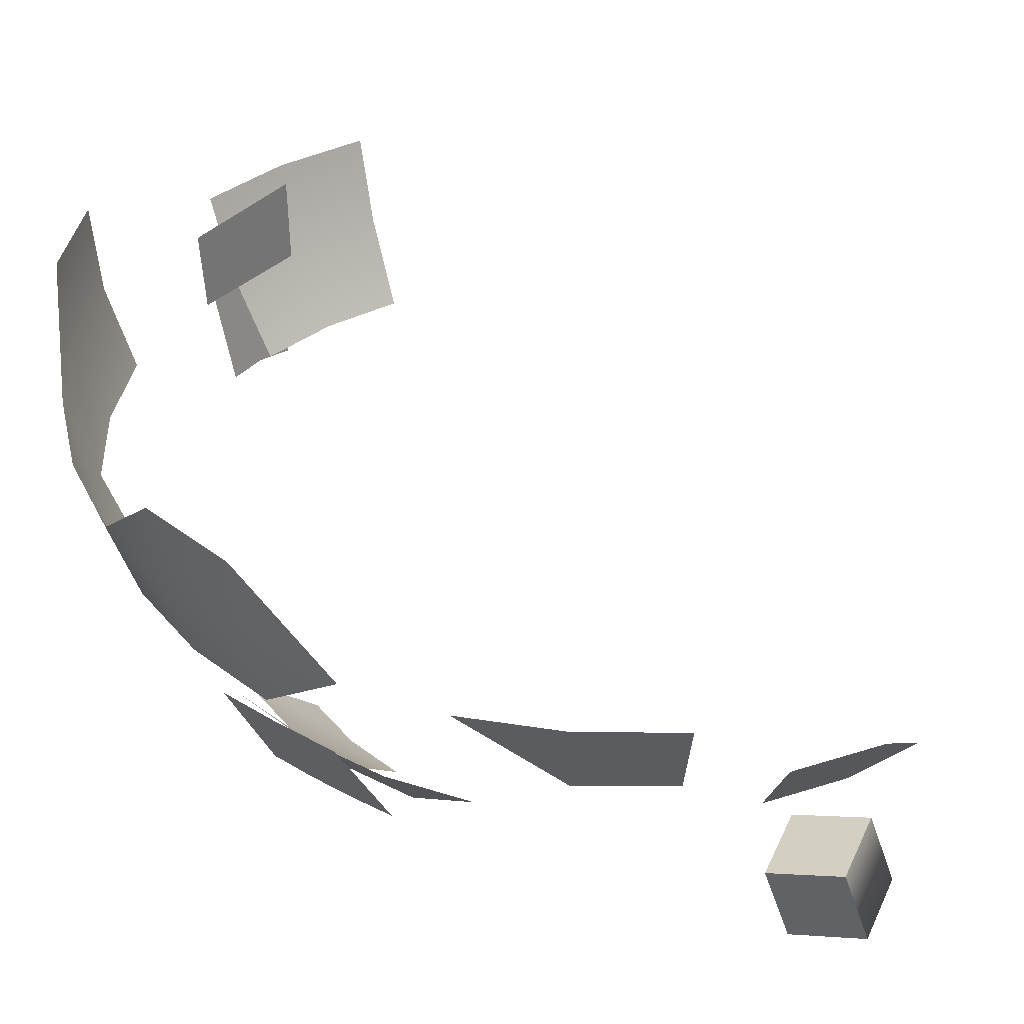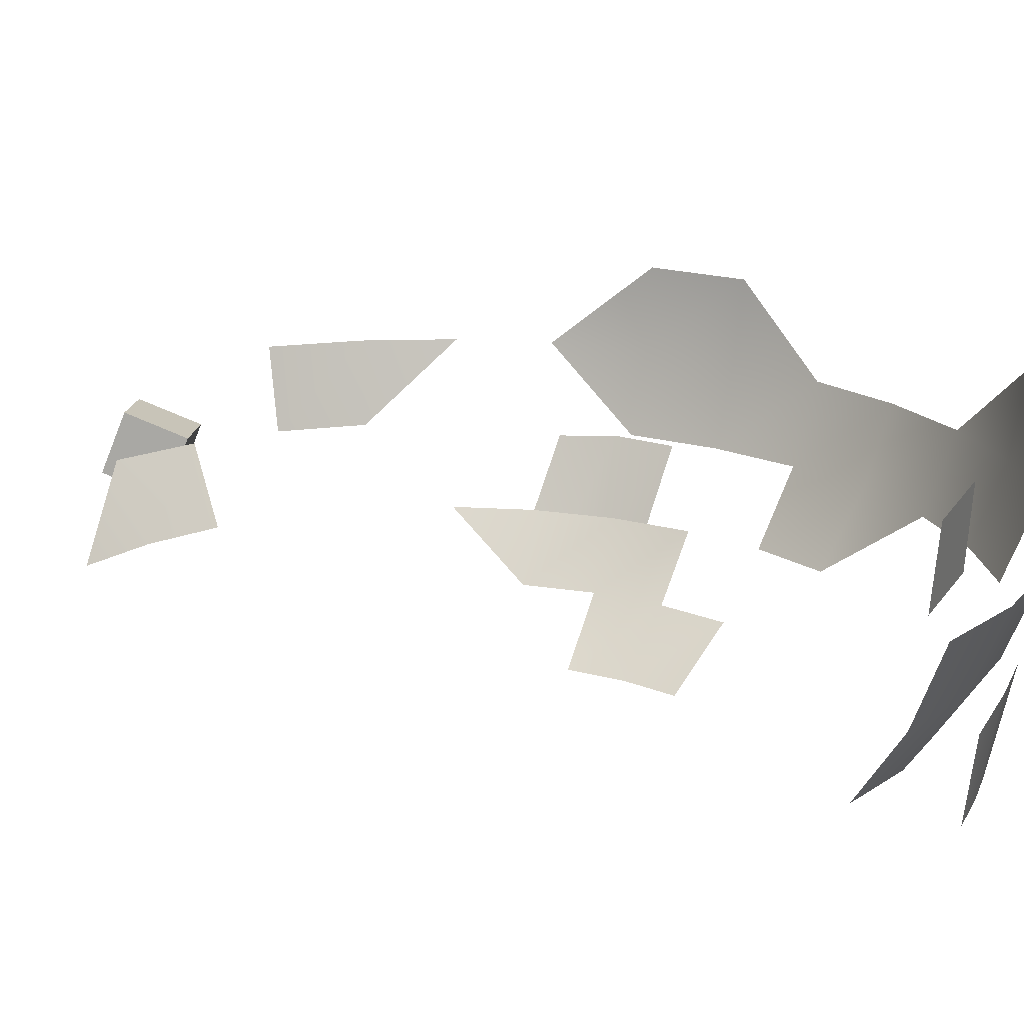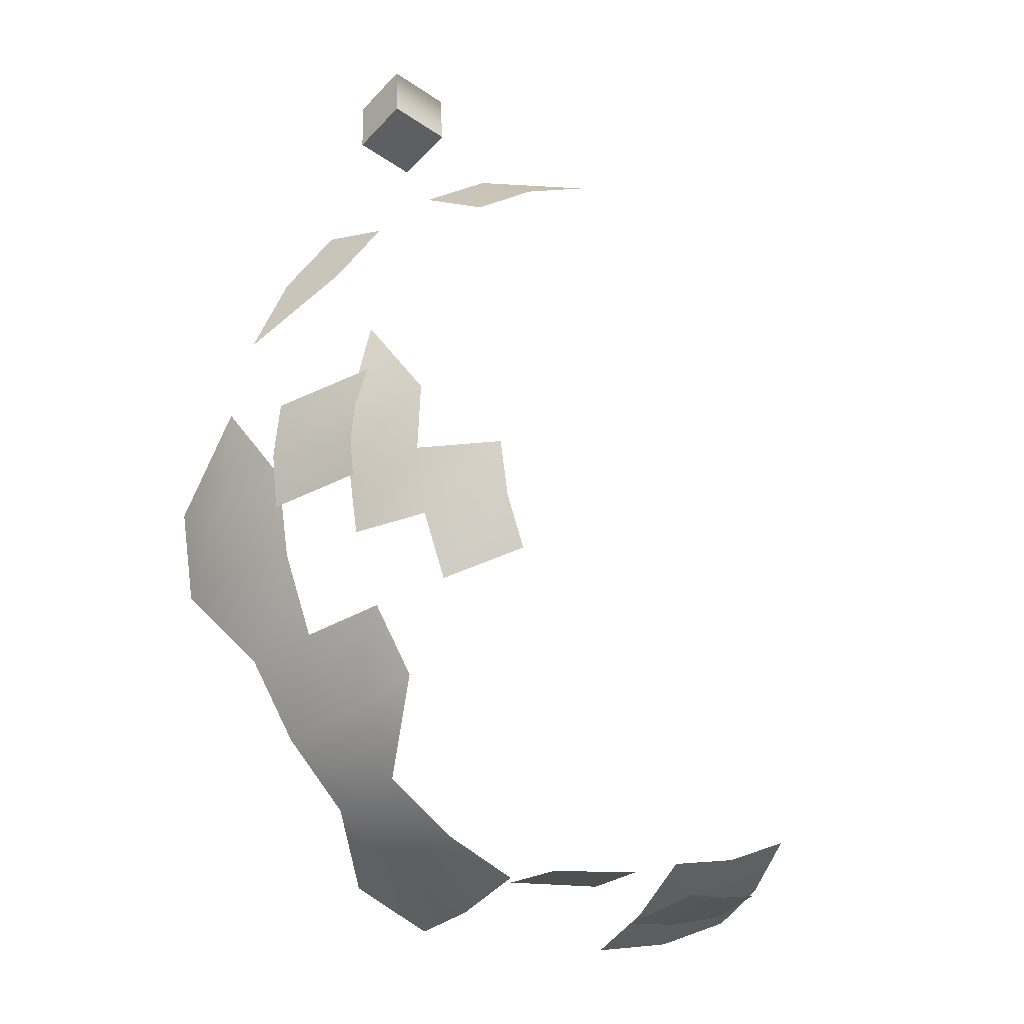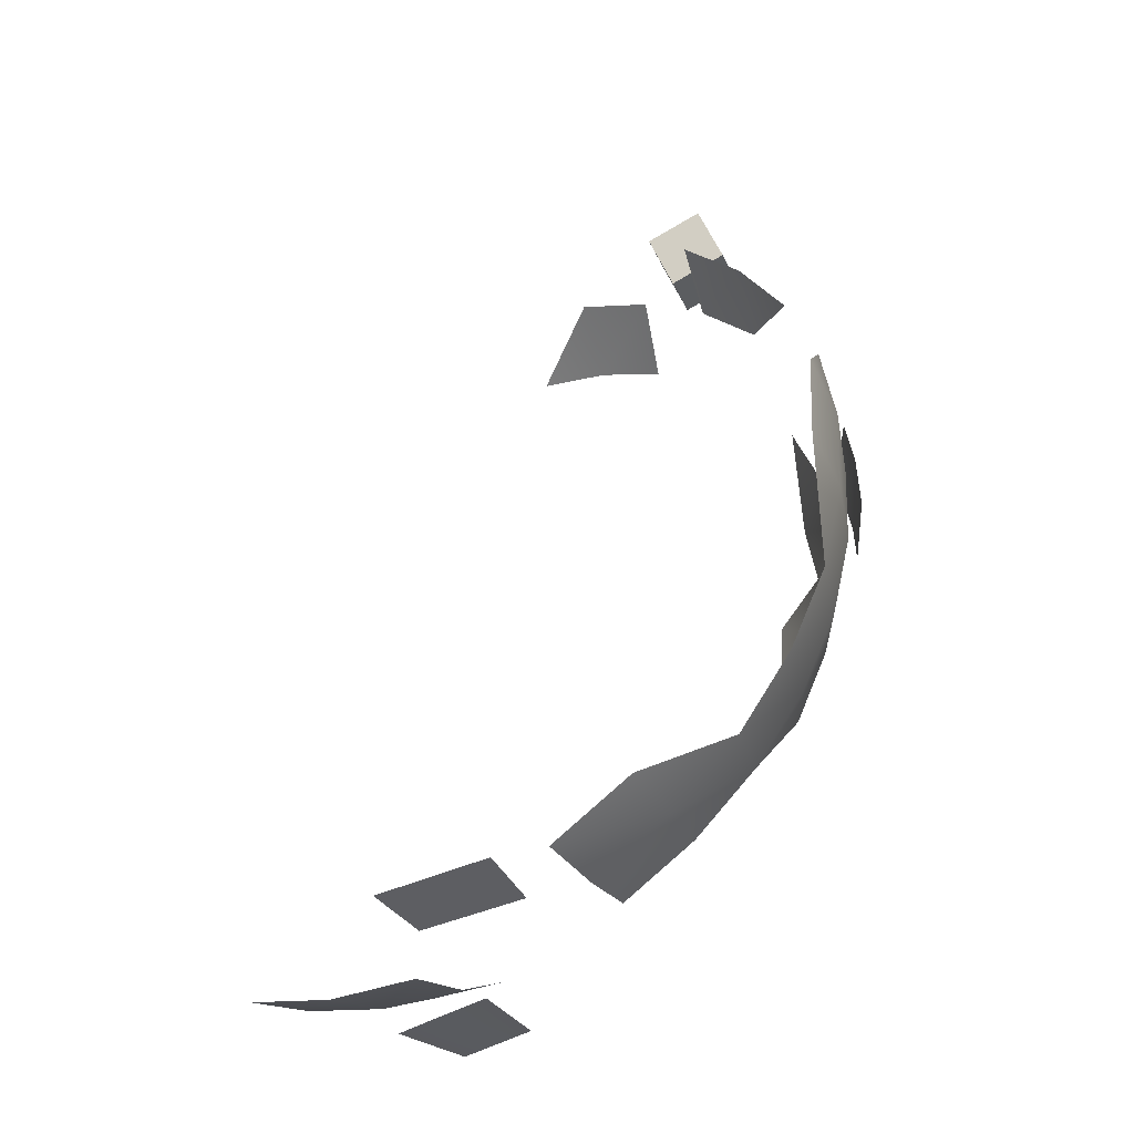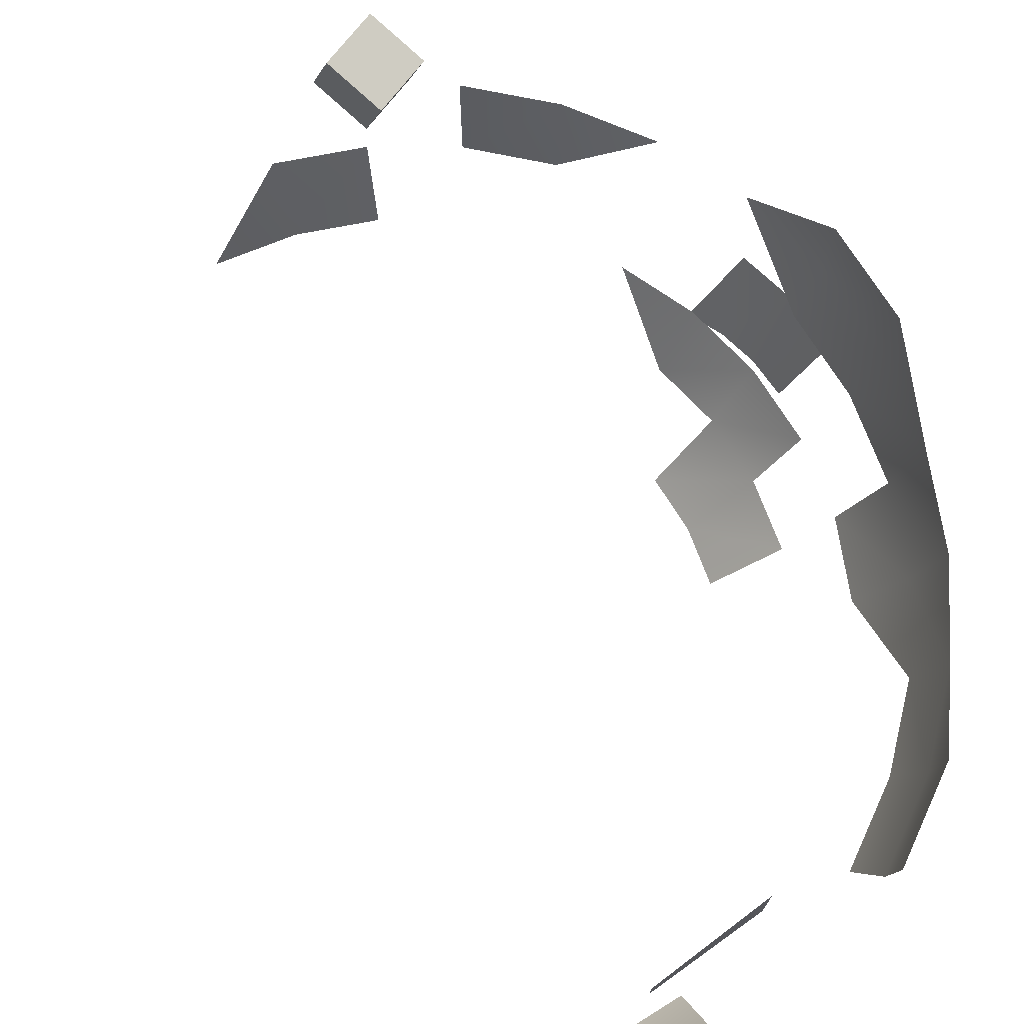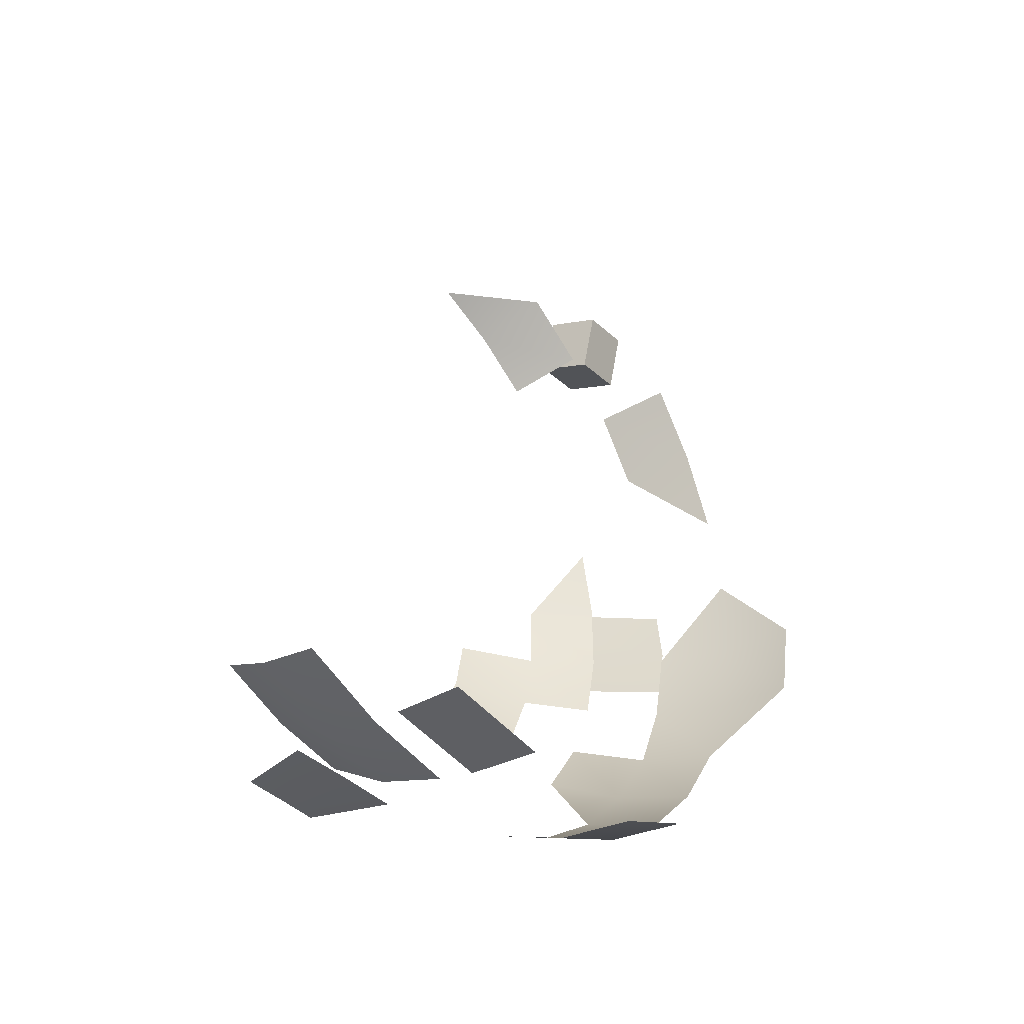
<metadata>
{"format":"obj","ext":"obj","renderer":"f3d","projection":"perspective","resolution":1024,"background":"white","views":[{"elev":46.2,"azim":-51.5,"up":"+Y"},{"elev":9.5,"azim":110.8,"up":"+Y"},{"elev":-14.4,"azim":-42.1,"up":"+Z"},{"elev":-46.4,"azim":-158.9,"up":"+Z"},{"elev":65.4,"azim":143.2,"up":"+Y"},{"elev":-45.9,"azim":121.3,"up":"+Z"}]}
</metadata>
<code>
g forge_fragment3
v 0.5781 -0.6066 -2.91
v 0.9956 -0.0131 -3.092
v 0.6163 0.06965 -3.092
v 0.8482 -0.6492 -2.924
v 1.338 -0.1635 -3.03
v 1.109 -0.7316 -2.904
v -2.294 0.7509 0.5897
v -2.038 0.04903 0.7575
v -2.106 0.09521 0.4964
v -2.343 0.7604 0.1955
v -2.139 0.1017 0.2249
v -2.339 0.7119 -0.1987
v -2.137 0.0684 -0.04666
v -1.333 -0.6881 -0.1987
v -1.224 -0.7324 -0.5778
v -1.604 -0.3122 -0.7875
v -1.738 -0.2579 -0.3233
v -1.367 -0.6533 0.1955
v -1.779 -0.2154 0.1594
v -1.995 0.1999 -0.4239
v -2.042 0.2478 0.119
v -1.726 -0.1861 0.6422
v -1.983 0.2807 0.662
v -1.818 0.2969 1.184
v 0.1856 0.4632 -2.694
v 0.9744 0.3678 -2.67
v 1.057 0.8981 -2.749
v 0.2156 0.9886 -2.753
v 1.229 -0.4207 -2.609
v 1.75 -0.4819 -2.451
v 1.942 -0.02775 -2.787
v 1.364 0.04027 -2.963
v 0.6899 -0.3485 -2.664
v 2.098 0.4828 -3.018
v 0.7645 0.1202 -3.023
v 1.484 0.555 -3.205
v 0.8474 0.6398 -3.268
v -0.3402 0.7281 2.924
v 0.2159 0.1372 2.847
v -0.3045 0.1984 2.689
v -0.8745 0.7816 2.639
v -0.7854 0.2465 2.432
v -1.344 0.8185 2.254
v -1.803 1.401 1.837
v -1.391 1.381 2.334
v -1.732 0.8375 1.786
v -2.111 1.401 1.269
v -2.218 0.7294 -0.5346
v -2.05 0.6616 -1.114
v -2.141 1.215 -1.242
v -2.319 1.287 -0.6266
v -2.27 0.7825 0.06847
v -2.293 1.85 -0.6963
v -2.374 1.343 0.01356
v -2.304 1.382 0.6537
v -2.349 1.907 -0.04355
v -2.05 0.6616 -1.114
v -1.846 1.13 -1.809
v -2.141 1.215 -1.242
v -1.773 0.5819 -1.649
v -1.844 0.1389 -0.946
v -1.446 1.036 -2.307
v -1.594 0.06676 -1.426
v -1.396 0.4933 -2.117
v -0.9355 0.3992 -2.502
v -0.408 0.3032 -2.787
v -0.3973 0.8341 -3.018
v -0.9573 0.936 -2.715
v -1.396 0.4933 -2.117
v -0.3338 1.388 -3.135
v -1.446 1.036 -2.307
v -0.9049 1.492 -2.825
v -1.407 0.9824 3.333
v -0.9779 0.9472 3.213
v -0.9629 0.5327 3.385
v -1.394 0.5681 3.506
v -1.523 0.3965 3.102
v -1.09 0.3609 2.981
v -1.536 0.811 2.929
v -1.407 0.9824 3.333
v -1.394 0.5681 3.506
v -1.523 0.3965 3.102
v -0.9779 0.9472 3.213
v -1.105 0.7752 2.808
v -1.09 0.3609 2.981
v -0.9629 0.5327 3.385
v -1.105 0.7752 2.808
v -1.536 0.811 2.929
v -1.523 0.3965 3.102
v -1.09 0.3609 2.981
v -0.9779 0.9472 3.213
v -1.407 0.9824 3.333
v -1.536 0.811 2.929
v -1.105 0.7752 2.808
g forge_fragment3_0
f 3 2 1
f 2 4 1
f 2 5 4
f 5 6 4
f 9 8 7
f 7 10 9
f 10 11 9
f 10 12 11
f 12 13 11
f 16 15 14
f 17 16 14
f 17 14 18
f 19 17 18
f 20 17 19
f 21 20 19
f 21 19 22
f 23 21 22
f 22 24 23
f 27 26 25
f 28 27 25
f 31 30 29
f 32 31 29
f 32 29 33
f 34 31 32
f 35 32 33
f 36 34 32
f 36 32 35
f 37 36 35
f 40 39 38
f 38 41 40
f 41 42 40
f 45 44 43
f 44 46 43
f 46 44 47
f 50 49 48
f 51 50 48
f 51 48 52
f 51 53 50
f 54 51 52
f 53 51 54
f 52 55 54
f 56 53 54
f 54 55 56
f 59 58 57
f 58 60 57
f 57 60 61
f 58 62 60
f 60 63 61
f 62 64 60
f 63 60 64
f 67 66 65
f 68 67 65
f 68 65 69
f 70 67 68
f 71 68 69
f 72 70 68
f 68 71 72
f 75 74 73
f 76 75 73
f 75 76 77
f 78 75 77
f 81 80 79
f 82 81 79
f 85 84 83
f 86 85 83
f 89 88 87
f 90 89 87
f 93 92 91
f 94 93 91

</code>
